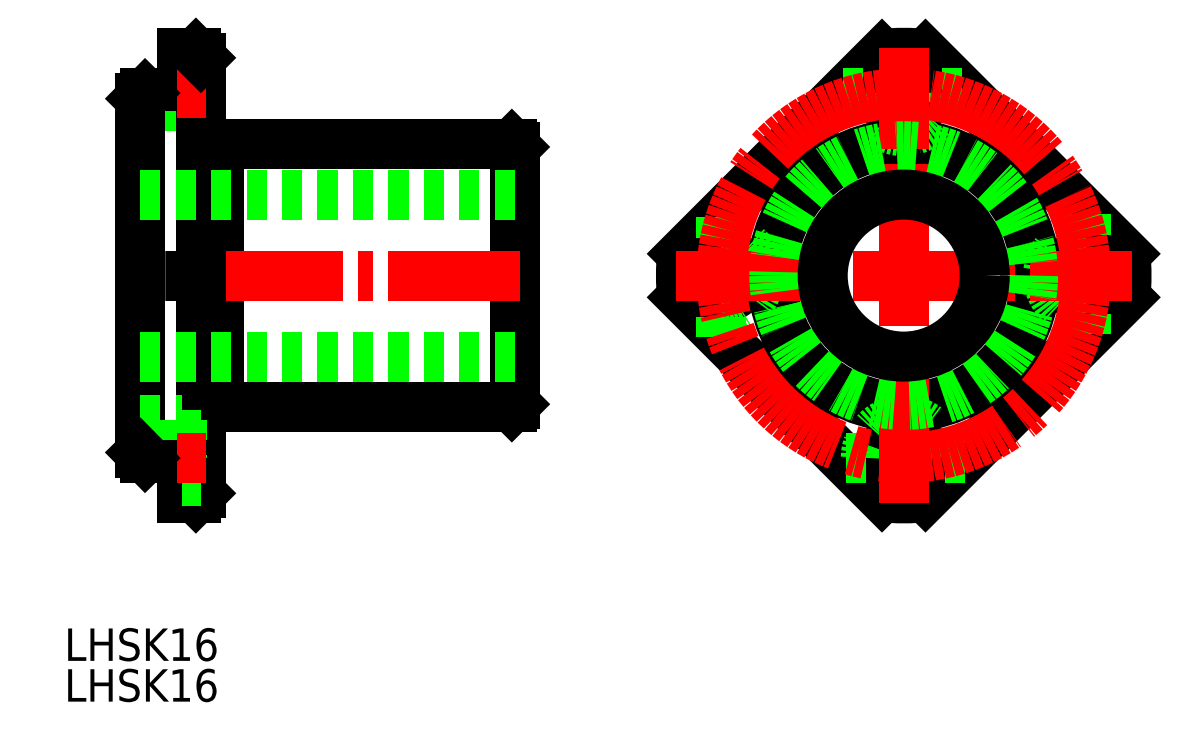
<metadata>
{"format":"dxf","ext":"dxf","renderer":"ezdxf+matplotlib","layout":"modelspace","background":"white","min_lineweight":24,"dpi":150}
</metadata>
<code>
0
SECTION
2
ENTITIES
0
TEXT
8
0
10
113.8
20
114
30
0
40
3.2
1
LHSK16
0
TEXT
8
0
10
113.8
20
118
30
0
40
3.2
1
LHSK16
0
LINE
8
0
10
198.8
20
177.9
30
0
11
218.6
21
158.2
31
0
0
ARC
8
0
10
196.7
20
156
30
0
40
22
50
354.4
51
5.599
0
LINE
8
0
10
218.6
20
153.9
30
0
11
198.8
21
134.1
31
0
0
ARC
8
0
10
196.7
20
156
30
0
40
22
50
264.4
51
275.6
0
ARC
8
0
10
196.7
20
156
30
0
40
22
50
84.4
51
95.6
0
CIRCLE
8
0
10
196.7
20
156
30
0
40
13
0
LINE
8
0
10
194.5
20
134.1
30
0
11
174.8
21
153.9
31
0
0
ARC
8
0
10
196.7
20
156
30
0
40
22
50
174.4
51
185.6
0
LINE
8
0
10
174.8
20
158.2
30
0
11
194.5
21
177.9
31
0
0
CIRCLE
8
0
10
178.7
20
156
30
0
40
2.25
0
CIRCLE
8
0
10
214.7
20
156
30
0
40
2.25
0
CIRCLE
8
0
10
196.7
20
138
30
0
40
2.25
0
CIRCLE
8
0
10
196.7
20
174
30
0
40
2.25
0
ARC
8
0
10
196.7
20
174
30
0
40
3.75
50
180
51
0
0
ARC
8
0
10
214.7
20
156
30
0
40
3.75
50
90
51
270
0
LINE
8
0
10
214.7
20
152.3
30
0
11
214.7
21
150
31
0
0
LINE
8
0
10
200.4
20
174
30
0
11
202.7
21
174
31
0
0
LINE
8
0
10
190.6
20
174
30
0
11
192.9
21
174
31
0
0
LINE
8
0
10
214.7
20
162.1
30
0
11
214.7
21
159.8
31
0
0
LINE
8
0
10
178.7
20
150
30
0
11
178.7
21
152.3
31
0
0
ARC
8
0
10
178.7
20
156
30
0
40
3.75
50
270
51
90
0
LINE
8
0
10
178.7
20
159.8
30
0
11
178.7
21
162.1
31
0
0
LINE
8
0
10
192.9
20
138
30
0
11
190.6
21
138
31
0
0
ARC
8
0
10
196.7
20
138
30
0
40
3.75
50
0
51
180
0
LINE
8
0
10
202.7
20
138
30
0
11
200.4
21
138
31
0
0
LINE
8
CENTER
10
174.2
20
156
30
0
11
219.2
21
156
31
0
0
LINE
8
CENTER
10
196.7
20
133.5
30
0
11
196.7
21
178.5
31
0
0
CIRCLE
8
CENTER
10
196.7
20
156
30
0
40
18
0
LINE
8
0
10
125.4
20
134
30
0
11
125.4
21
134.4
31
0
0
LINE
8
0
10
126.8
20
178
30
0
11
125.4
21
178
31
0
0
LINE
8
0
10
125.4
20
156
30
0
11
121.3
21
156
31
0
0
LINE
8
0
10
127.3
20
169.8
30
0
11
127.3
21
168.8
31
0
0
LINE
8
0
10
121.8
20
174
30
0
11
125.4
21
174
31
0
0
LINE
8
0
10
121.3
20
170.3
30
0
11
125.4
21
170.3
31
0
0
LINE
8
0
10
125.4
20
174
30
0
11
125.4
21
178
31
0
0
LINE
8
0
10
125.4
20
176.3
30
0
11
127.3
21
176.3
31
0
0
LINE
8
0
10
127.3
20
177.5
30
0
11
127.3
21
176.3
31
0
0
LINE
8
0
10
127.3
20
171.8
30
0
11
125.4
21
171.8
31
0
0
LINE
8
0
10
125.4
20
170.3
30
0
11
125.4
21
174
31
0
0
LINE
8
0
10
127.3
20
171.8
30
0
11
127.3
21
169.8
31
0
0
LINE
8
0
10
127.3
20
171.8
30
0
11
127.3
21
176.3
31
0
0
LINE
8
0
10
158.3
20
168.7
30
0
11
158
21
169
31
0
0
LINE
8
0
10
158
20
156
30
0
11
158.3
21
156
31
0
0
LINE
8
0
10
129
20
168.8
30
0
11
129
21
143
31
0
0
LINE
8
0
10
129
20
169
30
0
11
158
21
169
31
0
0
LINE
8
0
10
127.3
20
168.8
30
0
11
129
21
168.8
31
0
0
LINE
8
0
10
158.3
20
168.7
30
0
11
158.3
21
143.3
31
0
0
LINE
8
0
10
129
20
168.8
30
0
11
129
21
169
31
0
0
LINE
8
0
10
126.8
20
134
30
0
11
125.4
21
134
31
0
0
LINE
8
0
10
158.3
20
143.3
30
0
11
158
21
143
31
0
0
LINE
8
0
10
158
20
143
30
0
11
129
21
143
31
0
0
LINE
8
0
10
129
20
143.3
30
0
11
127.3
21
143.3
31
0
0
LINE
8
CENTER
10
127.8
20
174
30
0
11
124.9
21
174
31
0
0
LINE
8
CENTER
10
158.8
20
156
30
0
11
120.8
21
156
31
0
0
LINE
8
0
10
127.3
20
134.5
30
0
11
127.3
21
168.8
31
0
0
LINE
8
0
10
127.3
20
177.5
30
0
11
126.8
21
178
31
0
0
LINE
8
0
10
121.3
20
173.5
30
0
11
121.3
21
138.5
31
0
0
LINE
8
0
10
121.3
20
173.5
30
0
11
121.8
21
174
31
0
0
LINE
8
0
10
127.3
20
134.5
30
0
11
126.8
21
134
31
0
0
LINE
8
0
10
121.8
20
138
30
0
11
125.4
21
138
31
0
0
LINE
8
0
10
121.3
20
141.8
30
0
11
125.4
21
141.8
31
0
0
LINE
8
0
10
125.4
20
138
30
0
11
125.4
21
134
31
0
0
LINE
8
0
10
125.4
20
135.8
30
0
11
127.3
21
135.8
31
0
0
LINE
8
0
10
127.3
20
140.3
30
0
11
125.4
21
140.3
31
0
0
LINE
8
0
10
125.4
20
141.8
30
0
11
125.4
21
138
31
0
0
LINE
8
CENTER
10
127.8
20
138
30
0
11
124.9
21
138
31
0
0
LINE
8
0
10
121.3
20
138.5
30
0
11
121.8
21
138
31
0
0
LINE
8
0
10
158.3
20
164
30
0
11
121.3
21
164
31
0
0
LINE
8
0
10
158.3
20
148
30
0
11
121.3
21
148
31
0
0
CIRCLE
8
0
10
196.7
20
156
30
0
40
12.77
0
CIRCLE
8
0
10
196.7
20
156
30
0
40
8
0
VIEWPORT
8
0
10
5.614
20
3.902
30
0
40
9.313
41
6.293
68
     1
69
     1
0
VIEWPORT
8
0
10
5.614
20
3.902
30
0
40
8.982
41
6.243
68
     2
69
     2
0
ENDSEC
0
EOF

</code>
